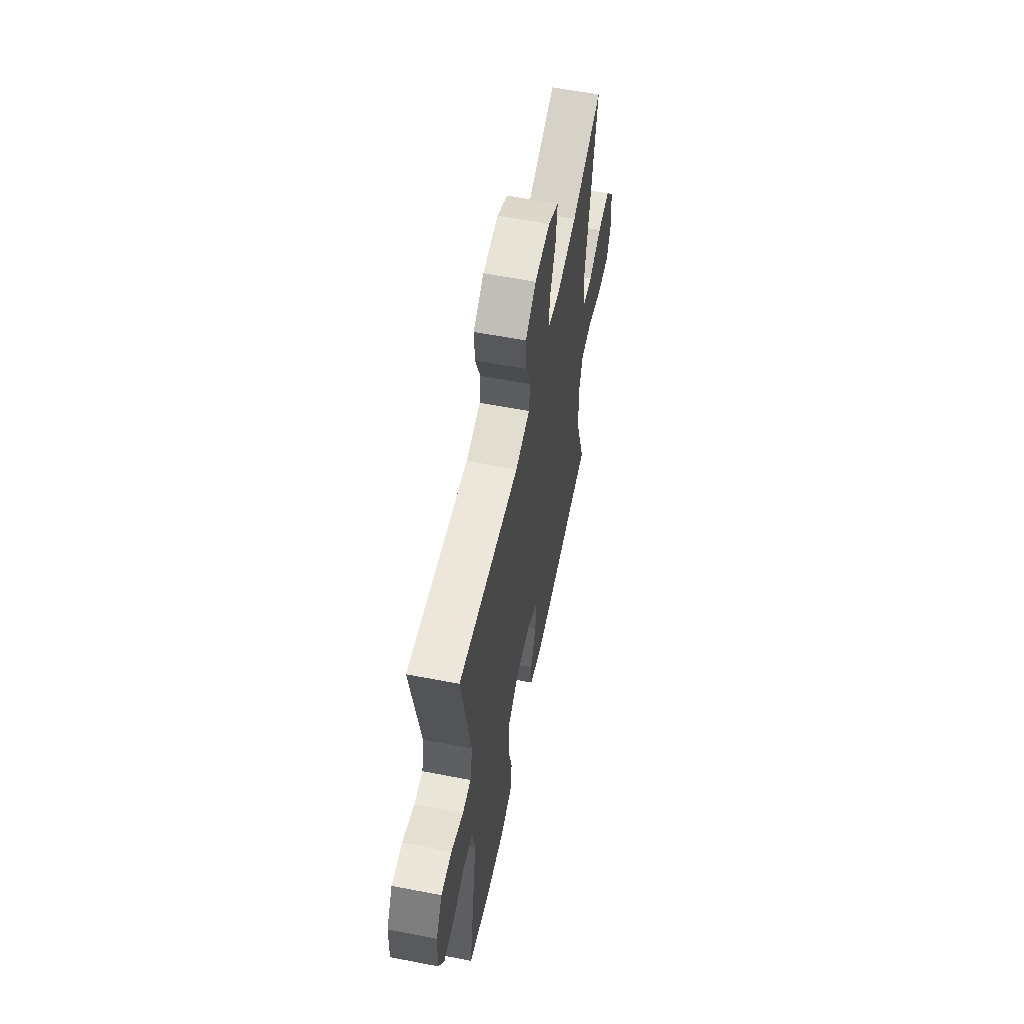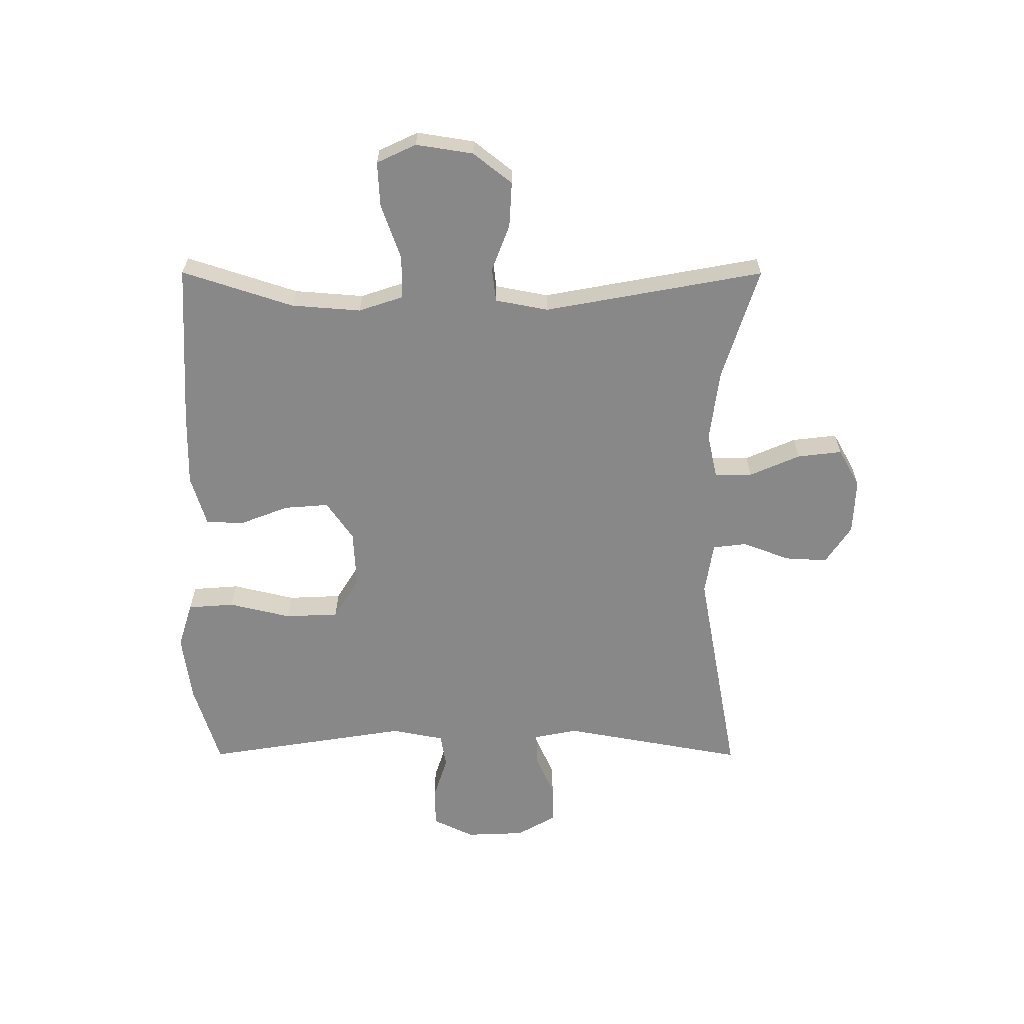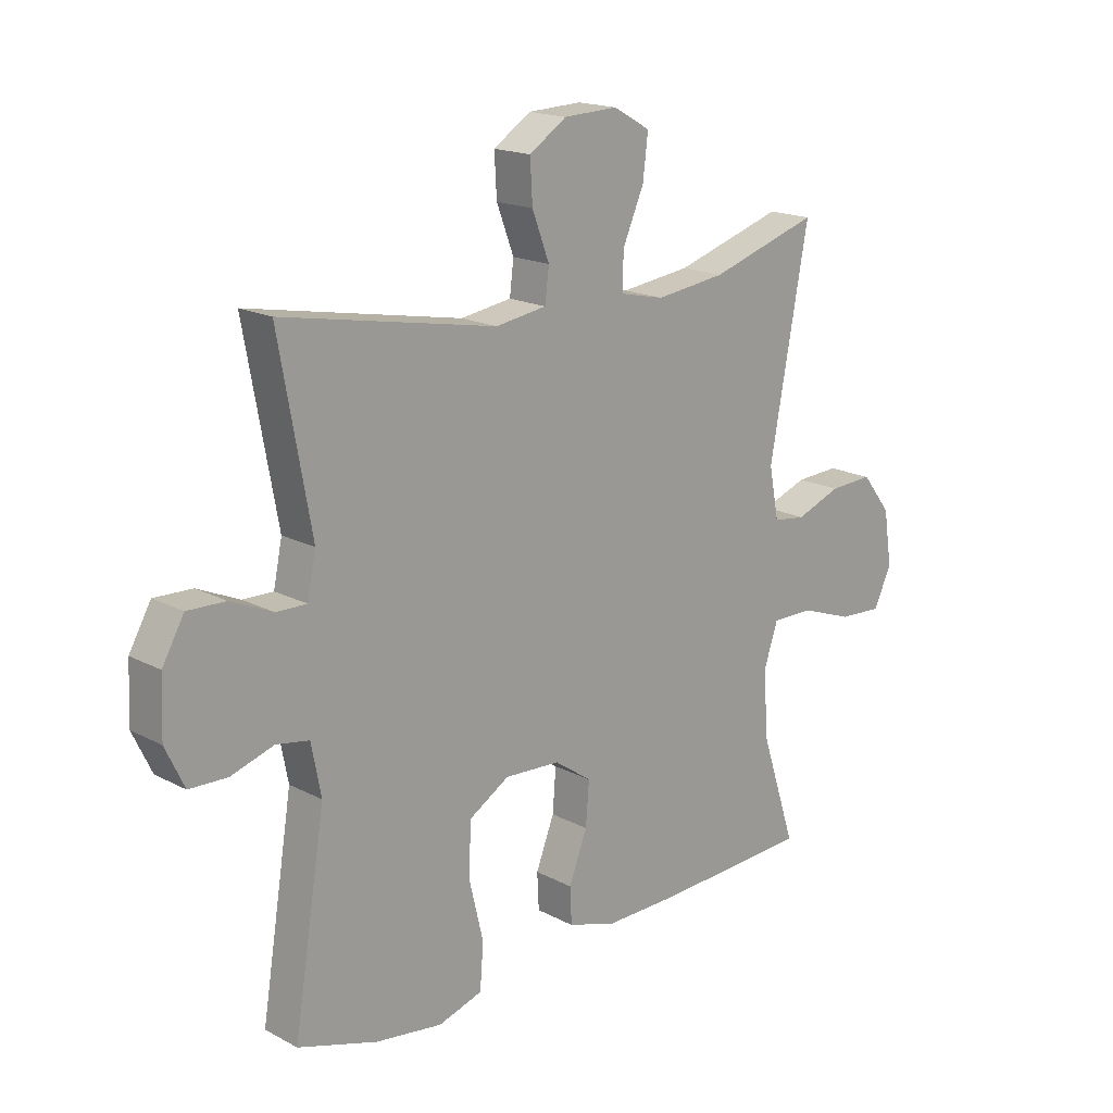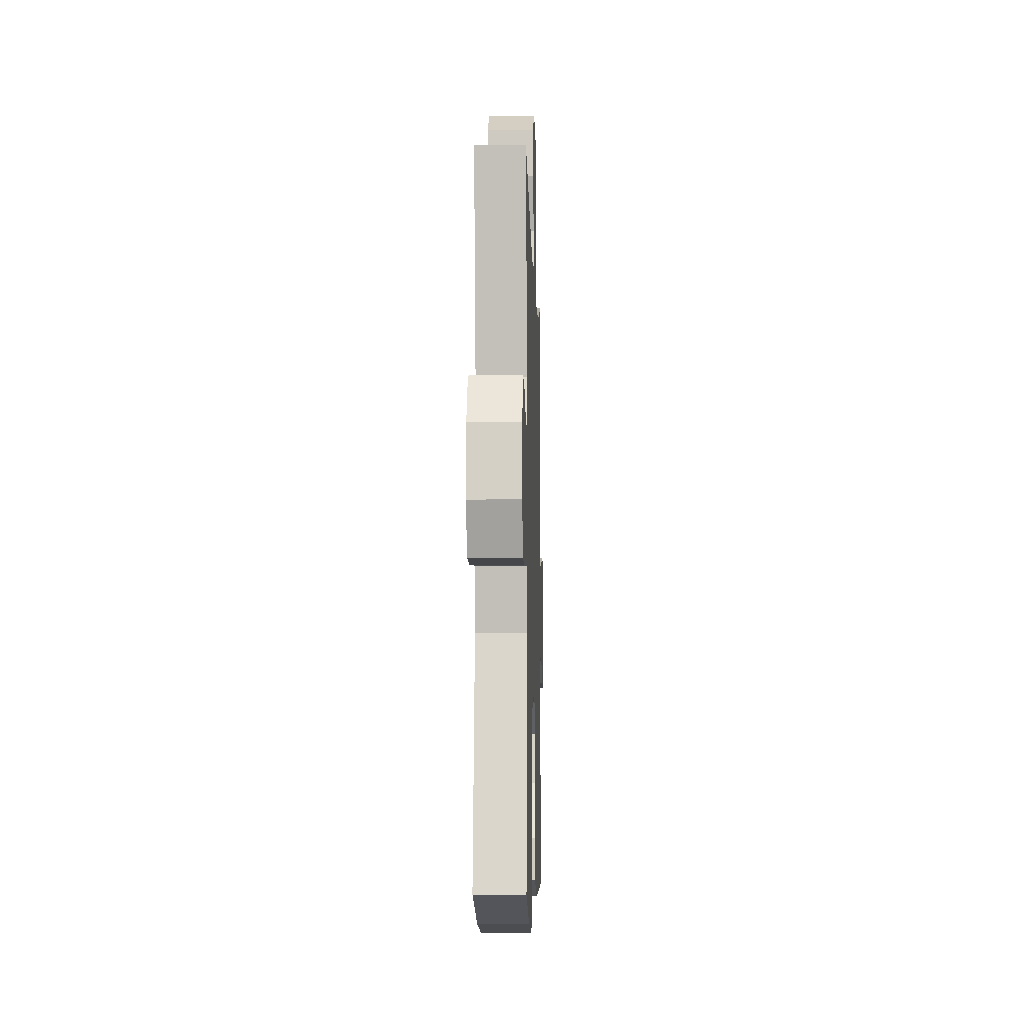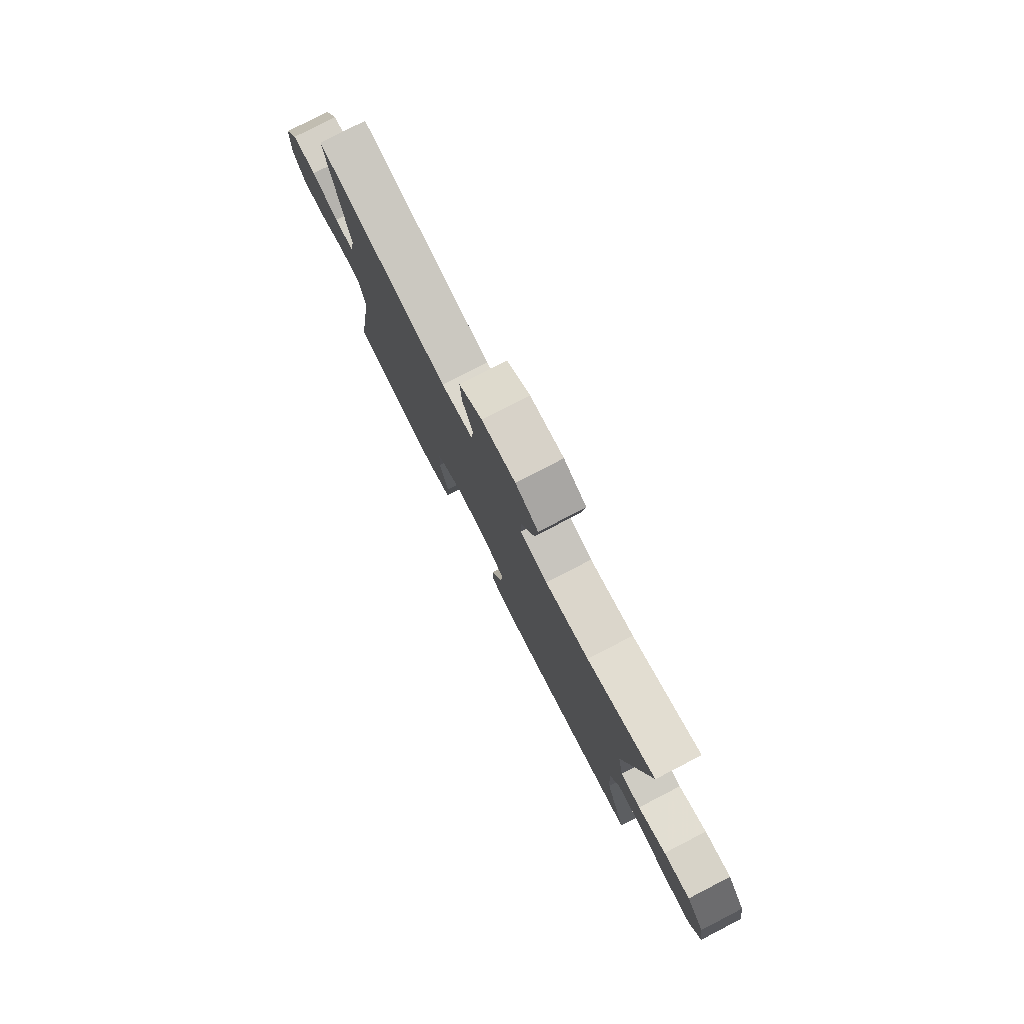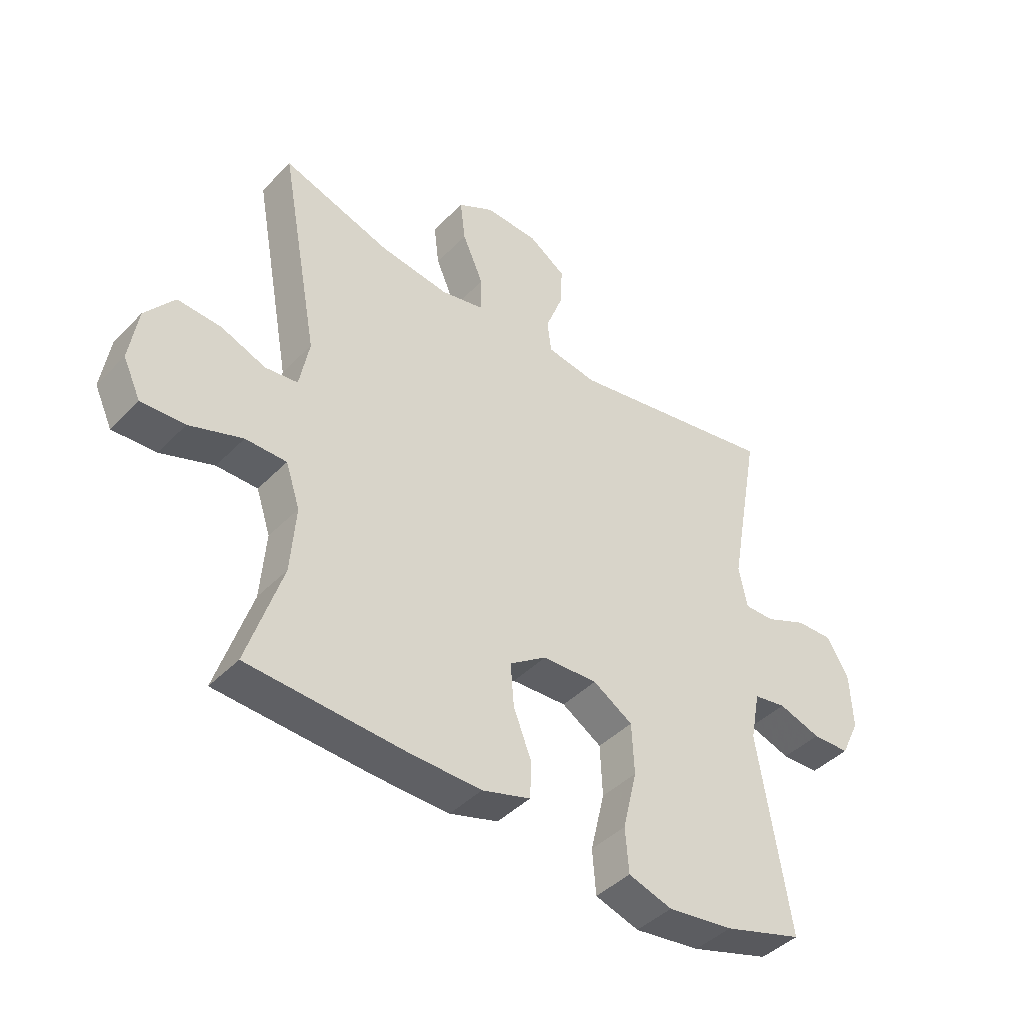
<metadata>
{"format":"obj","ext":"obj","renderer":"f3d","projection":"perspective","resolution":1024,"background":"white","views":[{"elev":59.0,"azim":101.3,"up":"+Z"},{"elev":-62.7,"azim":-90.1,"up":"+Y"},{"elev":17.5,"azim":136.1,"up":"+Z"},{"elev":-7.8,"azim":91.8,"up":"+Z"},{"elev":79.0,"azim":-117.3,"up":"+Z"},{"elev":-42.9,"azim":-40.0,"up":"+Z"}]}
</metadata>
<code>
v -0.5 0.07 0.5
v -0.31 0.07 0.44
v -0.188 0.07 0.424
v -0.111 0.07 0.441
v -0.112 0.07 0.504
v -0.149 0.07 0.589
v -0.158 0.07 0.664
v -0.094 0.07 0.7
v 0 0.07 0.696
v 0.065 0.07 0.653
v 0.061 0.07 0.581
v 0.031 0.07 0.502
v 0.038 0.07 0.445
v 0.127 0.07 0.431
v 0.5 0.07 0.5
v 0.444 0.07 0.192
v 0.459 0.07 0.119
v 0.512 0.07 0.12
v 0.585 0.07 0.152
v 0.651 0.07 0.154
v 0.689 0.07 0.087
v 0.693 0.07 -0.011
v 0.66 0.07 -0.08
v 0.594 0.07 -0.082
v 0.519 0.07 -0.058
v 0.462 0.07 -0.068
v 0.445 0.07 -0.156
v 0.5 0.07 -0.5
v 0.361 0.07 -0.543
v 0.245 0.07 -0.559
v 0.168 0.07 -0.535
v 0.162 0.07 -0.457
v 0.187 0.07 -0.352
v 0.183 0.07 -0.262
v 0.113 0.07 -0.219
v 0.016 0.07 -0.224
v -0.049 0.07 -0.269
v -0.043 0.07 -0.344
v -0.011 0.07 -0.427
v -0.014 0.07 -0.49
v -0.099 0.07 -0.516
v -0.228 0.07 -0.514
v -0.5 0.07 -0.5
v -0.439 0.07 -0.313
v -0.43 0.07 -0.196
v -0.455 0.07 -0.121
v -0.527 0.07 -0.121
v -0.62 0.07 -0.154
v -0.696 0.07 -0.158
v -0.727 0.07 -0.092
v -0.712 0.07 0.004
v -0.661 0.07 0.069
v -0.585 0.07 0.065
v -0.506 0.07 0.035
v -0.449 0.07 0.042
v -0.432 0.07 0.131
v -0.5 0 0.5
v -0.31 0 0.44
v -0.188 0 0.424
v -0.111 0 0.441
v -0.112 0 0.504
v -0.149 0 0.589
v -0.158 0 0.664
v -0.094 0 0.7
v 0 0 0.696
v 0.065 0 0.653
v 0.061 0 0.581
v 0.031 0 0.502
v 0.038 0 0.445
v 0.127 0 0.431
v 0.5 0 0.5
v 0.444 0 0.192
v 0.459 0 0.119
v 0.512 0 0.12
v 0.585 0 0.152
v 0.651 0 0.154
v 0.689 0 0.087
v 0.693 0 -0.011
v 0.66 0 -0.08
v 0.594 0 -0.082
v 0.519 0 -0.058
v 0.462 0 -0.068
v 0.445 0 -0.156
v 0.5 0 -0.5
v 0.361 0 -0.543
v 0.245 0 -0.559
v 0.168 0 -0.535
v 0.162 0 -0.457
v 0.187 0 -0.352
v 0.183 0 -0.262
v 0.113 0 -0.219
v 0.016 0 -0.224
v -0.049 0 -0.269
v -0.043 0 -0.344
v -0.011 0 -0.427
v -0.014 0 -0.49
v -0.099 0 -0.516
v -0.228 0 -0.514
v -0.5 0 -0.5
v -0.439 0 -0.313
v -0.43 0 -0.196
v -0.455 0 -0.121
v -0.527 0 -0.121
v -0.62 0 -0.154
v -0.696 0 -0.158
v -0.727 0 -0.092
v -0.712 0 0.004
v -0.661 0 0.069
v -0.585 0 0.065
v -0.506 0 0.035
v -0.449 0 0.042
v -0.432 0 0.131
f 52 53 54
f 51 52 54
f 50 51 54
f 49 50 54
f 48 49 54
f 47 48 54
f 46 47 54 55
f 45 46 55 56
f 42 43 44
f 41 42 44
f 40 41 44
f 39 40 44
f 38 39 44
f 37 38 44 45
f 36 37 45 56
f 31 32 33
f 30 31 33
f 29 30 33
f 28 29 33
f 27 28 33
f 26 27 33 34
f 23 24 25
f 22 23 25
f 21 22 25
f 20 21 25
f 19 20 25
f 18 19 25
f 17 18 25 26
f 26 34 35
f 17 26 35
f 16 17 35
f 10 11 12
f 9 10 12
f 8 9 12
f 7 8 12
f 6 7 12
f 5 6 12
f 4 5 12 13
f 3 4 13 14
f 56 1 2
f 36 56 2
f 35 36 2
f 16 35 2
f 16 2 3
f 16 3 14
f 14 15 16
f 110 109 108
f 110 108 107
f 110 107 106
f 110 106 105
f 110 105 104
f 110 104 103
f 111 110 103 102
f 112 111 102 101
f 100 99 98
f 100 98 97
f 100 97 96
f 100 96 95
f 100 95 94
f 101 100 94 93
f 112 101 93 92
f 89 88 87
f 89 87 86
f 89 86 85
f 89 85 84
f 89 84 83
f 90 89 83 82
f 81 80 79
f 81 79 78
f 81 78 77
f 81 77 76
f 81 76 75
f 81 75 74
f 82 81 74 73
f 91 90 82
f 91 82 73
f 91 73 72
f 68 67 66
f 68 66 65
f 68 65 64
f 68 64 63
f 68 63 62
f 68 62 61
f 69 68 61 60
f 70 69 60 59
f 58 57 112
f 58 112 92
f 58 92 91
f 58 91 72
f 59 58 72
f 70 59 72
f 72 71 70
f 1 57 58 2
f 2 58 59 3
f 3 59 60 4
f 4 60 61 5
f 5 61 62 6
f 6 62 63 7
f 7 63 64 8
f 8 64 65 9
f 9 65 66 10
f 10 66 67 11
f 11 67 68 12
f 12 68 69 13
f 13 69 70 14
f 14 70 71 15
f 15 71 72 16
f 16 72 73 17
f 17 73 74 18
f 18 74 75 19
f 19 75 76 20
f 20 76 77 21
f 21 77 78 22
f 22 78 79 23
f 23 79 80 24
f 24 80 81 25
f 25 81 82 26
f 26 82 83 27
f 27 83 84 28
f 28 84 85 29
f 29 85 86 30
f 30 86 87 31
f 31 87 88 32
f 32 88 89 33
f 33 89 90 34
f 34 90 91 35
f 35 91 92 36
f 36 92 93 37
f 37 93 94 38
f 38 94 95 39
f 39 95 96 40
f 40 96 97 41
f 41 97 98 42
f 42 98 99 43
f 43 99 100 44
f 44 100 101 45
f 45 101 102 46
f 46 102 103 47
f 47 103 104 48
f 48 104 105 49
f 49 105 106 50
f 50 106 107 51
f 51 107 108 52
f 52 108 109 53
f 53 109 110 54
f 54 110 111 55
f 55 111 112 56
f 56 112 57 1

</code>
